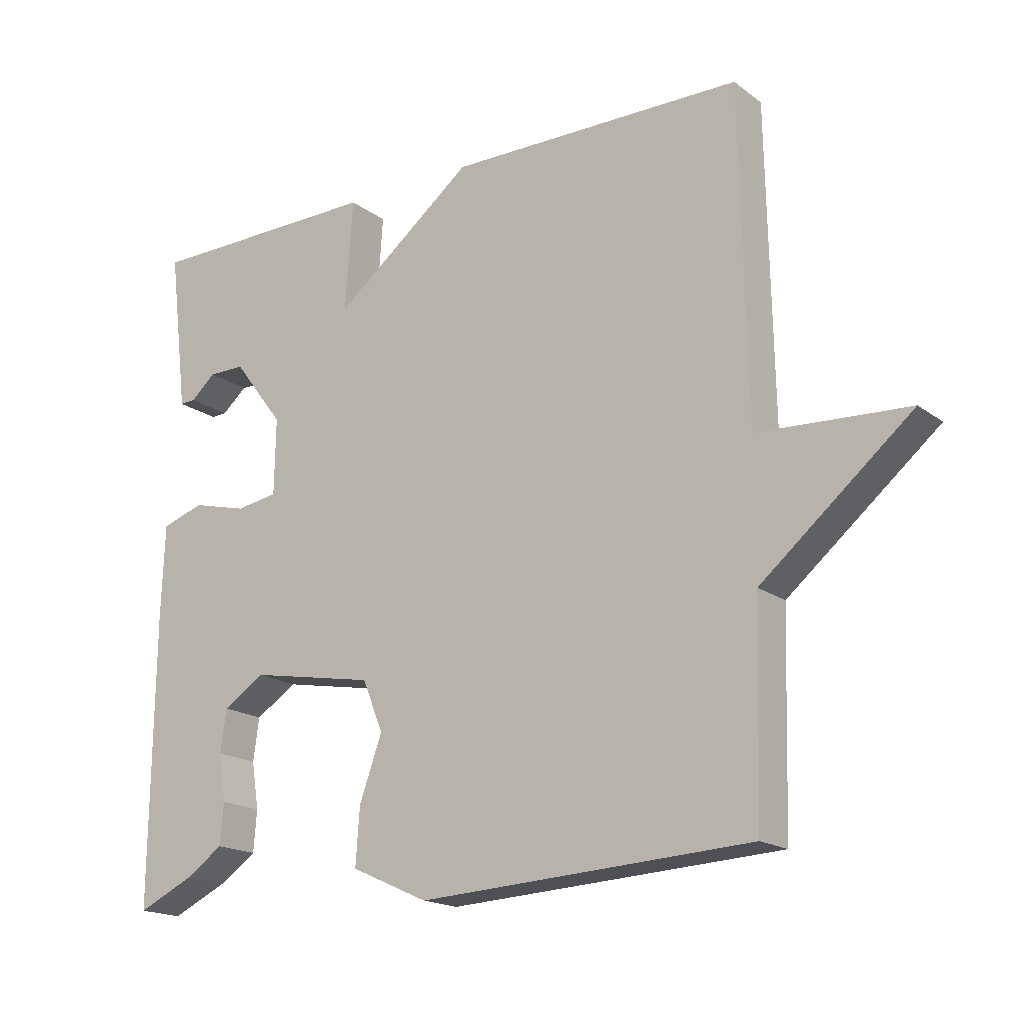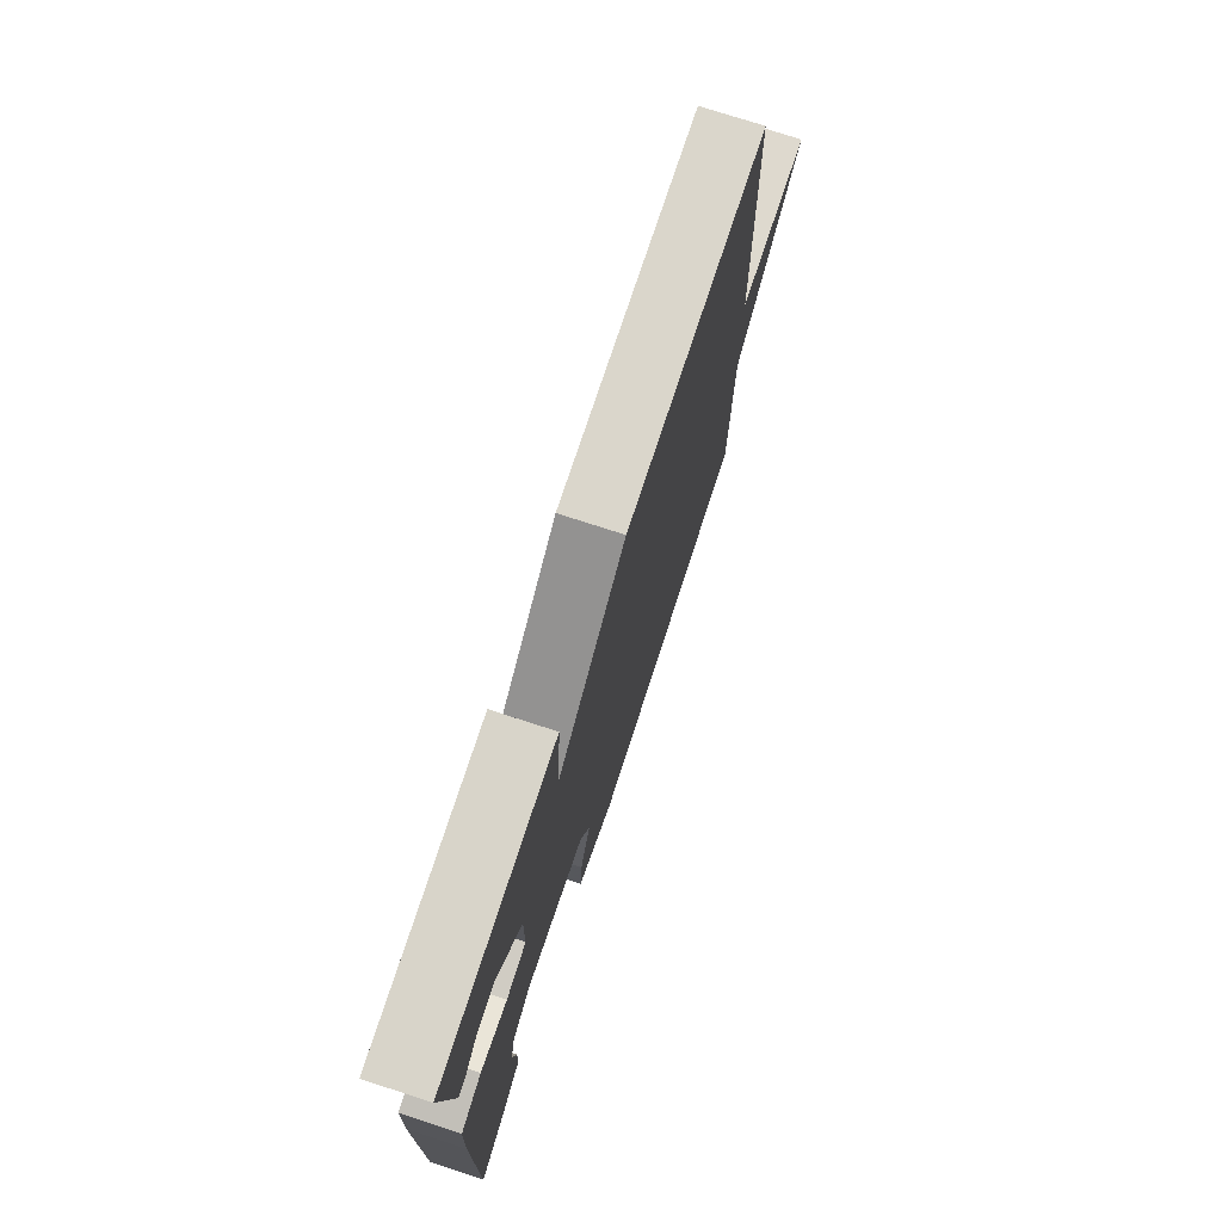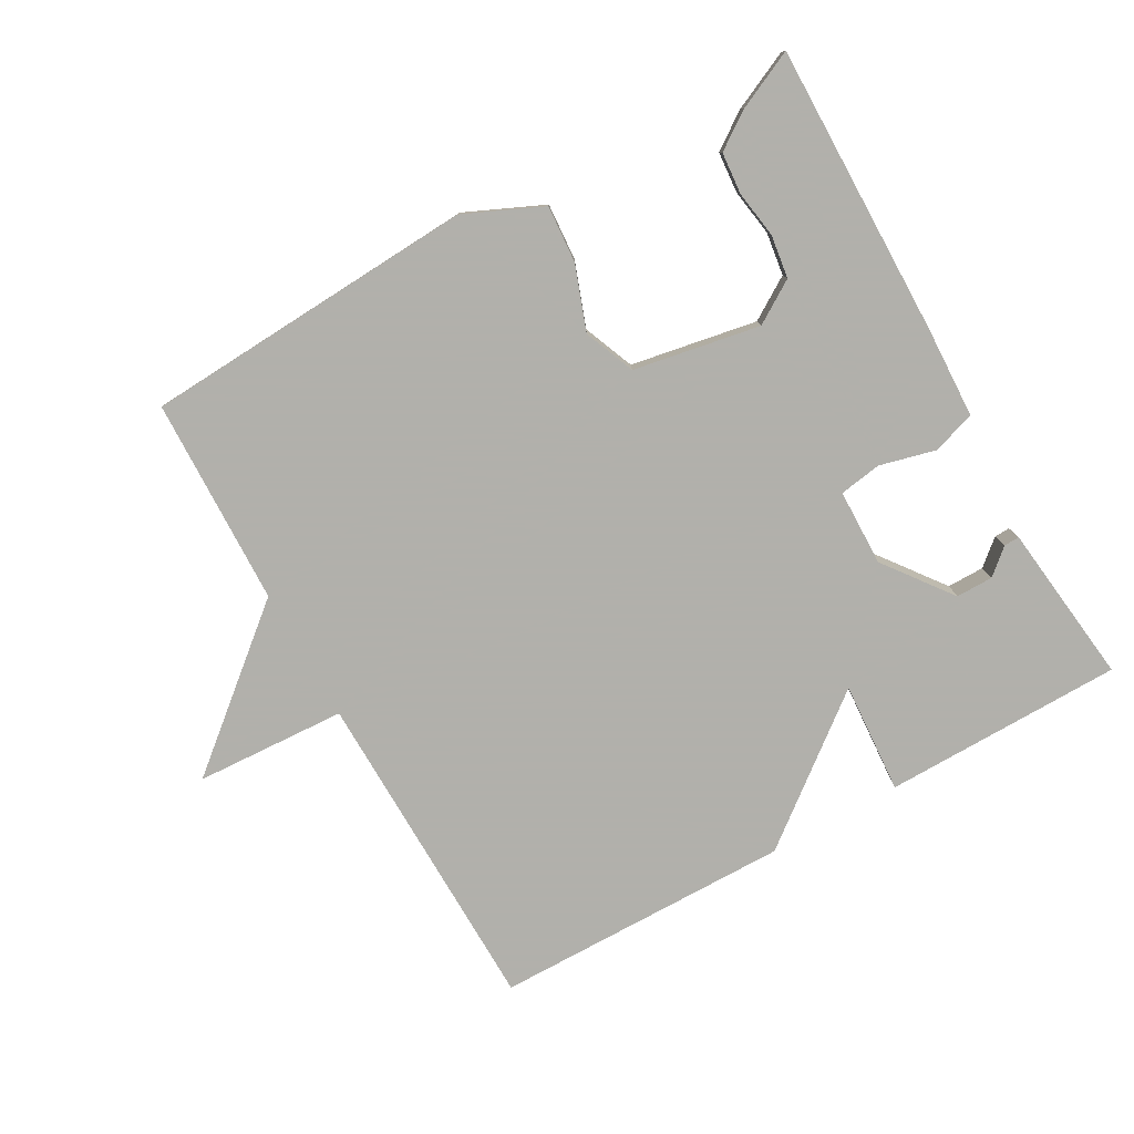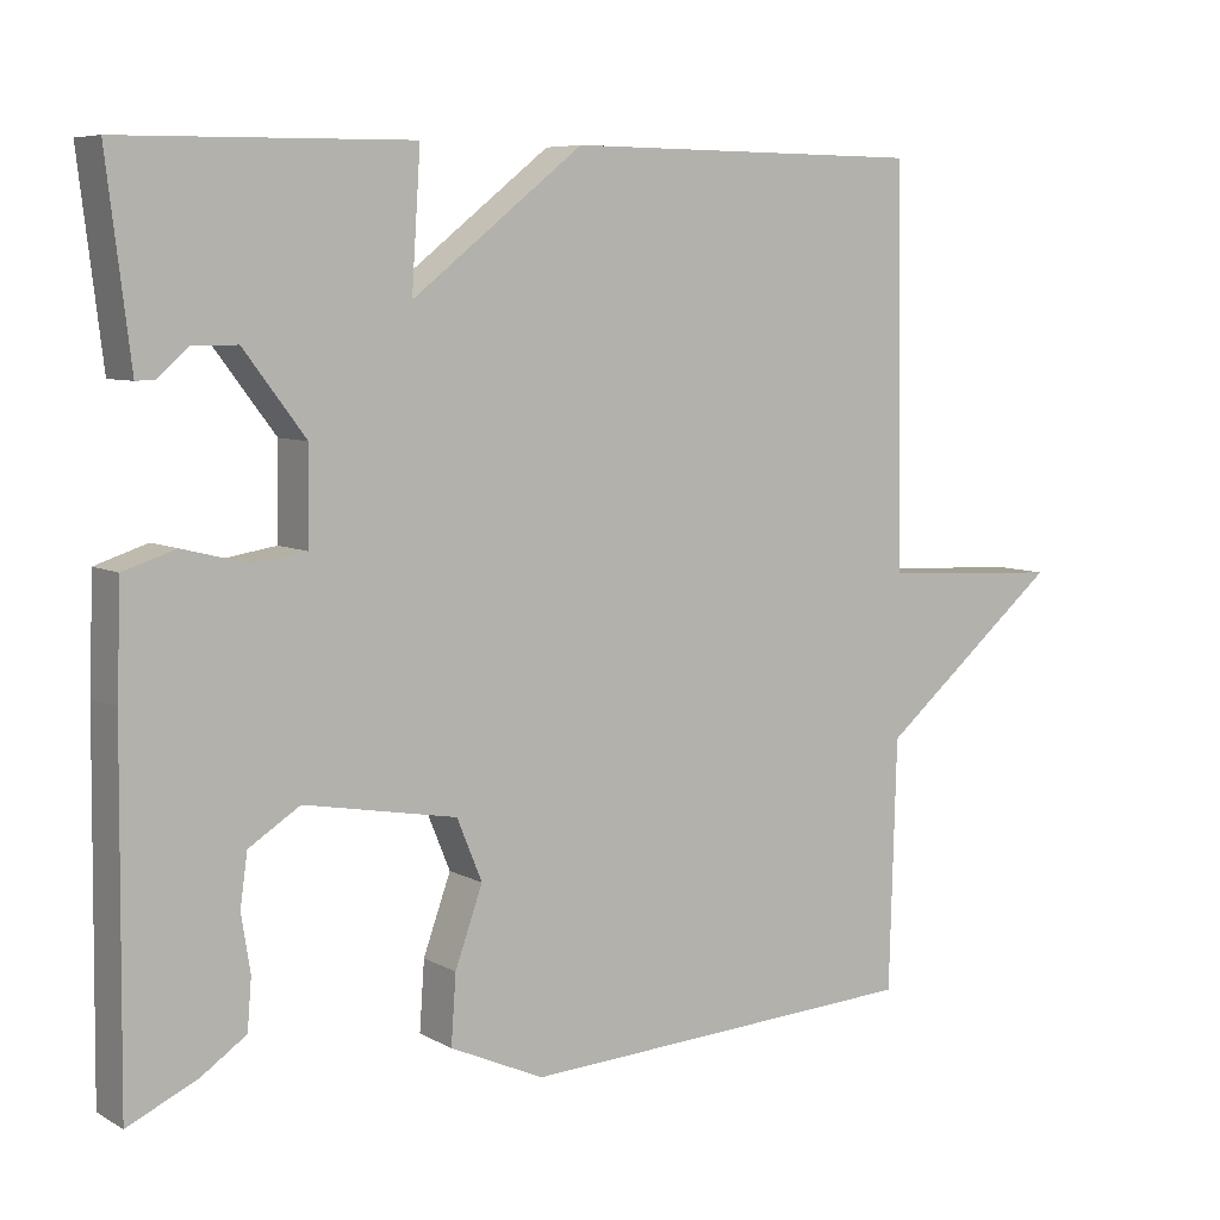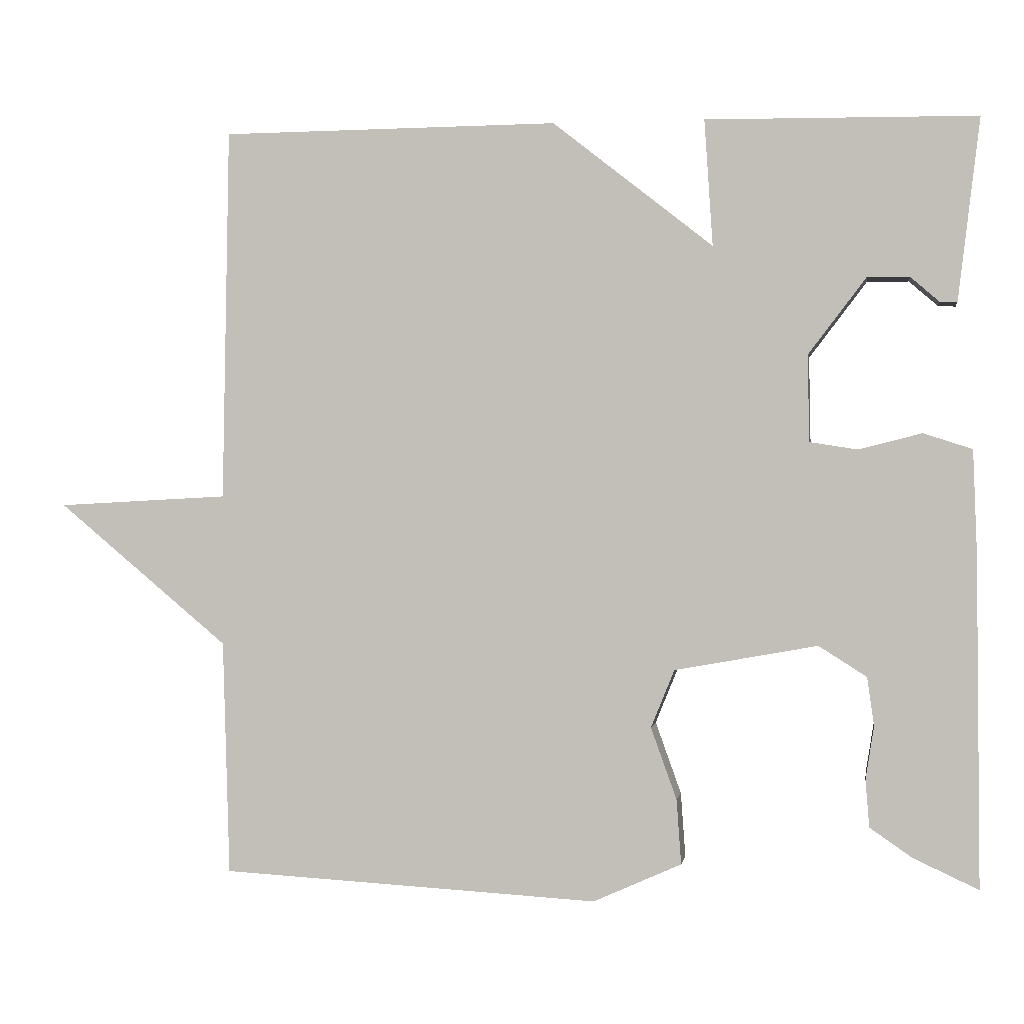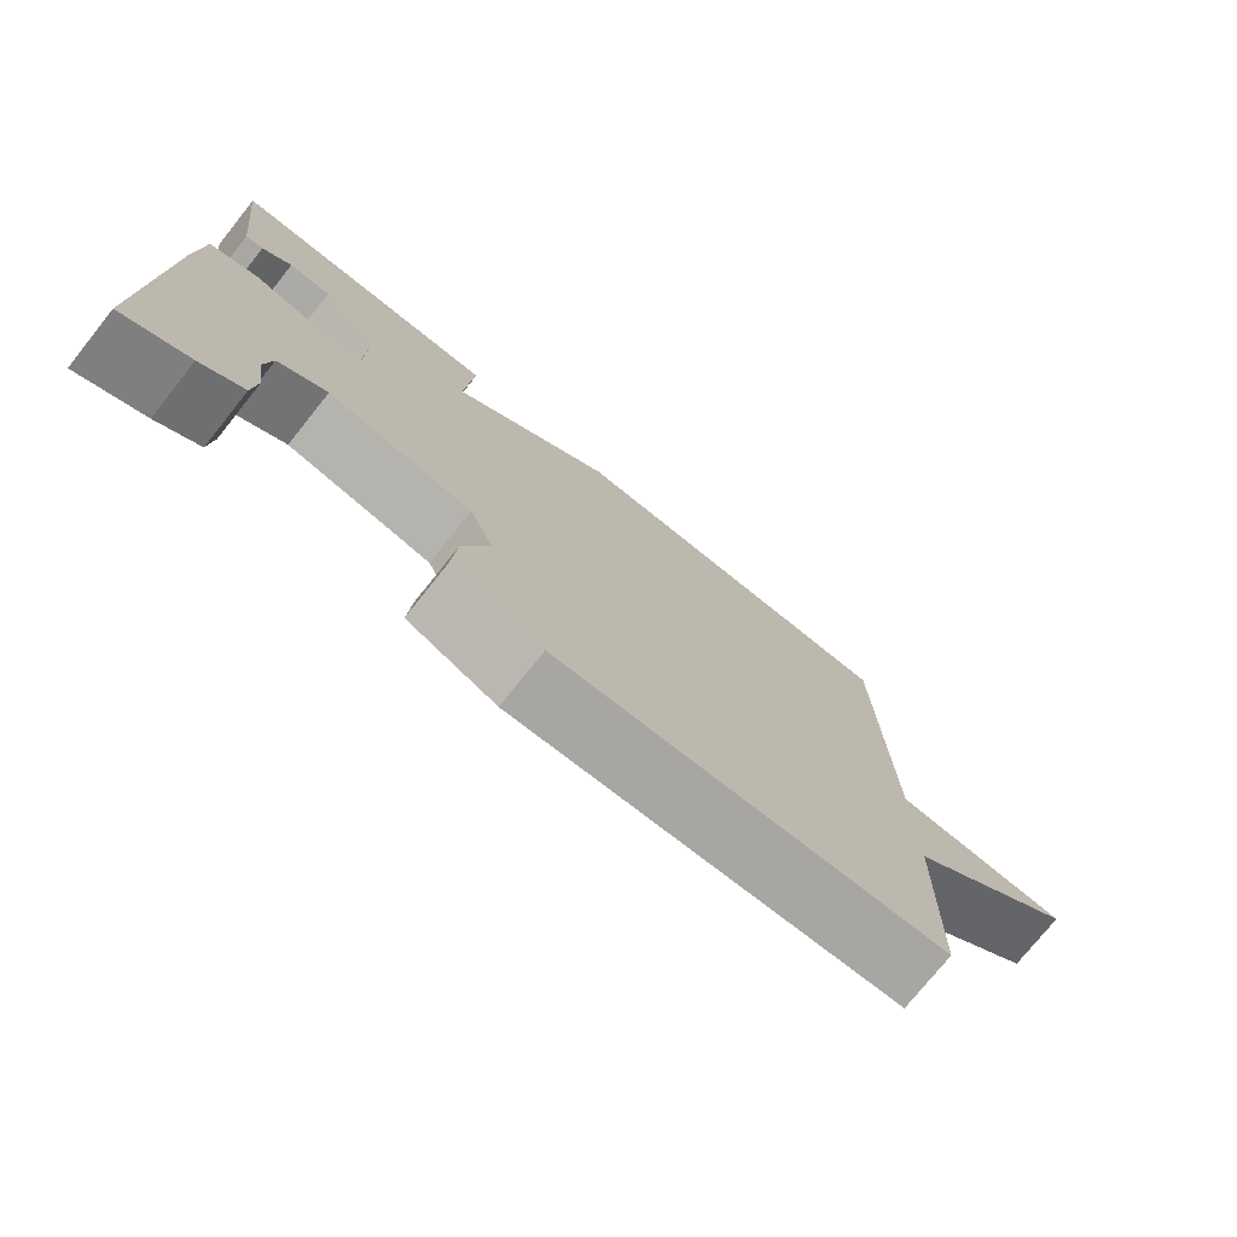
<metadata>
{"format":"obj","ext":"obj","renderer":"f3d","projection":"perspective","resolution":1024,"background":"white","views":[{"elev":-17.8,"azim":35.5,"up":"+Z"},{"elev":74.5,"azim":-71.9,"up":"+Z"},{"elev":-78.5,"azim":-150.7,"up":"+Y"},{"elev":7.0,"azim":-33.4,"up":"+Z"},{"elev":0.4,"azim":-171.2,"up":"+Z"},{"elev":-75.9,"azim":-38.7,"up":"+Z"}]}
</metadata>
<code>
v -0.5 0.07 0.5
v -0.144 0.07 0.504
v -0.155 0.07 0.338
v 0.056 0.07 0.504
v 0.5 0.07 0.5
v 0.509 0.07 0.009
v 0.734 0.07 -0.003
v 0.509 0.07 -0.191
v 0.5 0.07 -0.5
v 0.002 0.07 -0.528
v -0.114 0.07 -0.476
v -0.108 0.07 -0.391
v -0.074 0.07 -0.296
v -0.105 0.07 -0.22
v -0.293 0.07 -0.186
v -0.356 0.07 -0.226
v -0.365 0.07 -0.29
v -0.354 0.07 -0.36
v -0.359 0.07 -0.422
v -0.414 0.07 -0.46
v -0.5 0.07 -0.5
v -0.496 0.07 -0.065
v -0.491 0.07 0.07
v -0.427 0.07 0.091
v -0.344 0.07 0.07
v -0.281 0.07 0.08
v -0.279 0.07 0.194
v -0.355 0.07 0.294
v -0.41 0.07 0.294
v -0.448 0.07 0.261
v -0.471 0.07 0.26
v -0.483 0.07 0.36
v -0.5 0 0.5
v -0.144 0 0.504
v -0.155 0 0.338
v 0.056 0 0.504
v 0.5 0 0.5
v 0.509 0 0.009
v 0.734 0 -0.003
v 0.509 0 -0.191
v 0.5 0 -0.5
v 0.002 0 -0.528
v -0.114 0 -0.476
v -0.108 0 -0.391
v -0.074 0 -0.296
v -0.105 0 -0.22
v -0.293 0 -0.186
v -0.356 0 -0.226
v -0.365 0 -0.29
v -0.354 0 -0.36
v -0.359 0 -0.422
v -0.414 0 -0.46
v -0.5 0 -0.5
v -0.496 0 -0.065
v -0.491 0 0.07
v -0.427 0 0.091
v -0.344 0 0.07
v -0.281 0 0.08
v -0.279 0 0.194
v -0.355 0 0.294
v -0.41 0 0.294
v -0.448 0 0.261
v -0.471 0 0.26
v -0.483 0 0.36
f 29 30 31 32
f 1 2 3
f 32 1 3
f 29 32 3
f 28 29 3
f 27 28 3
f 4 5 6
f 3 4 6
f 27 3 6
f 26 27 6
f 25 26 6
f 23 24 25
f 22 23 25
f 21 22 25
f 20 21 25
f 17 18 19 20
f 16 17 20 25
f 15 16 25
f 14 15 25 6
f 11 12 13
f 10 11 13
f 9 10 13
f 8 9 13
f 8 13 14
f 7 8 14
f 6 7 14
f 64 63 62 61
f 35 34 33
f 35 33 64
f 35 64 61
f 35 61 60
f 35 60 59
f 38 37 36
f 38 36 35
f 38 35 59
f 38 59 58
f 38 58 57
f 57 56 55
f 57 55 54
f 57 54 53
f 57 53 52
f 52 51 50 49
f 57 52 49 48
f 57 48 47
f 38 57 47 46
f 45 44 43
f 45 43 42
f 45 42 41
f 45 41 40
f 46 45 40
f 46 40 39
f 46 39 38
f 1 33 34 2
f 2 34 35 3
f 3 35 36 4
f 4 36 37 5
f 5 37 38 6
f 6 38 39 7
f 7 39 40 8
f 8 40 41 9
f 9 41 42 10
f 10 42 43 11
f 11 43 44 12
f 12 44 45 13
f 13 45 46 14
f 14 46 47 15
f 15 47 48 16
f 16 48 49 17
f 17 49 50 18
f 18 50 51 19
f 19 51 52 20
f 20 52 53 21
f 21 53 54 22
f 22 54 55 23
f 23 55 56 24
f 24 56 57 25
f 25 57 58 26
f 26 58 59 27
f 27 59 60 28
f 28 60 61 29
f 29 61 62 30
f 30 62 63 31
f 31 63 64 32
f 32 64 33 1

</code>
